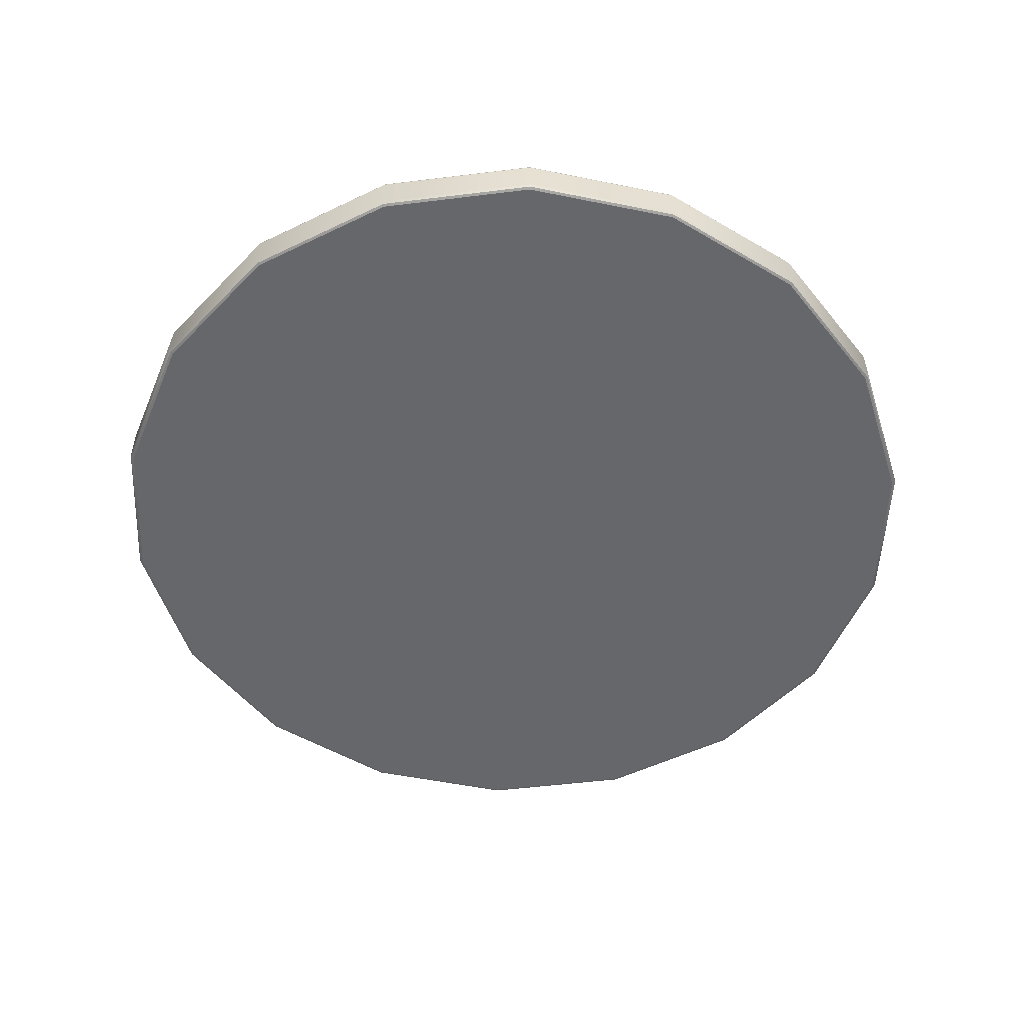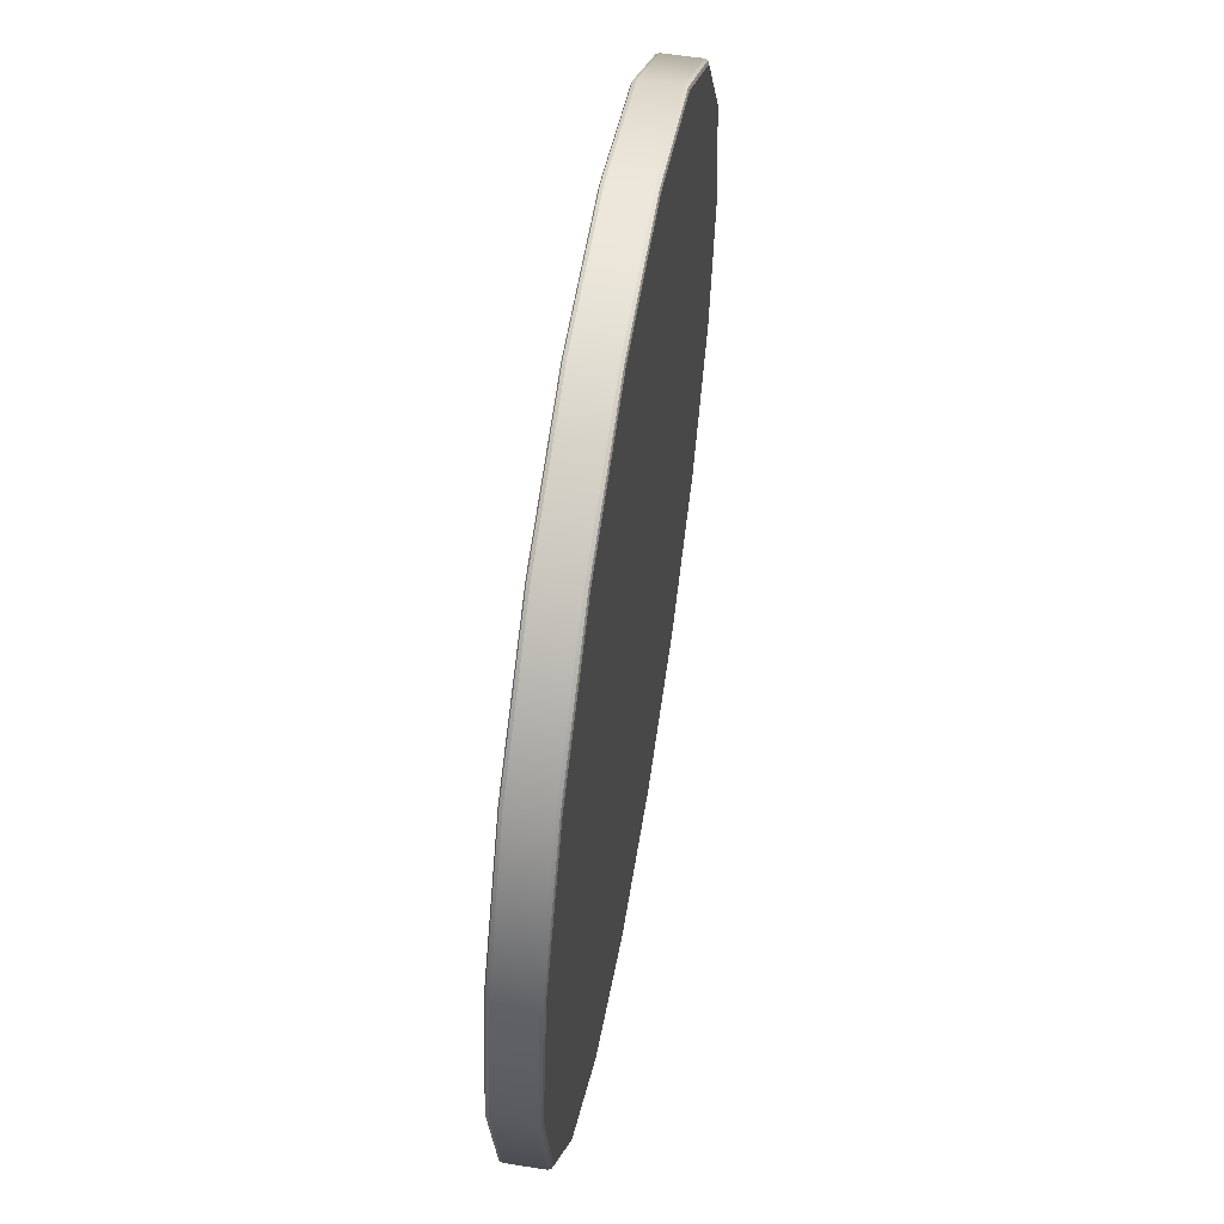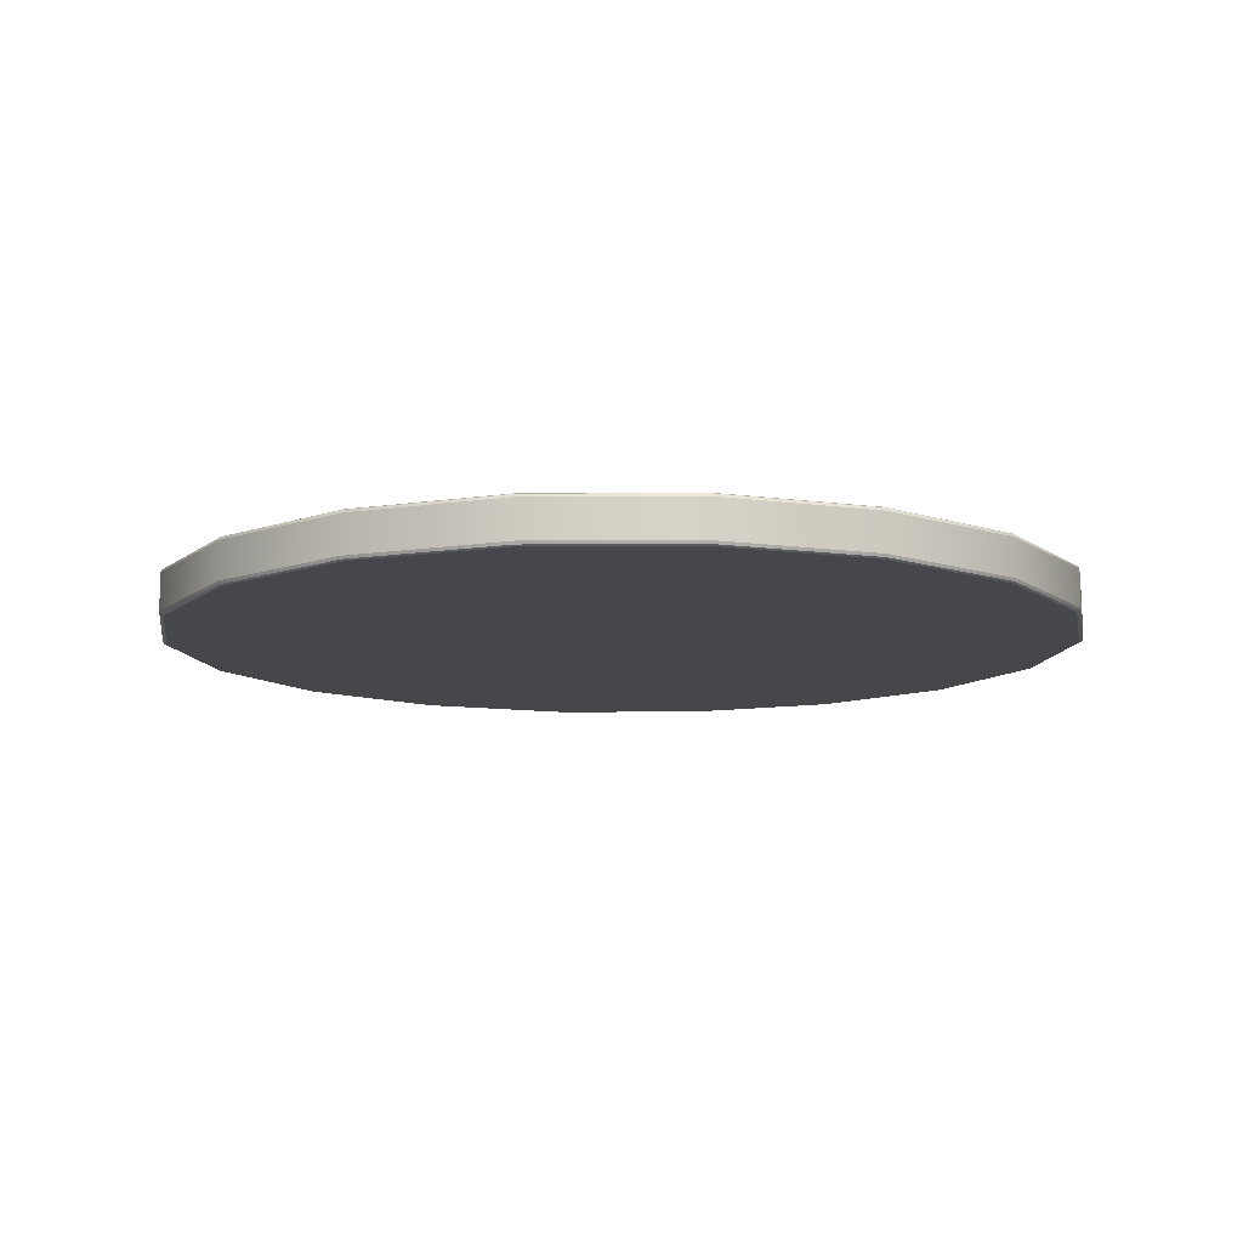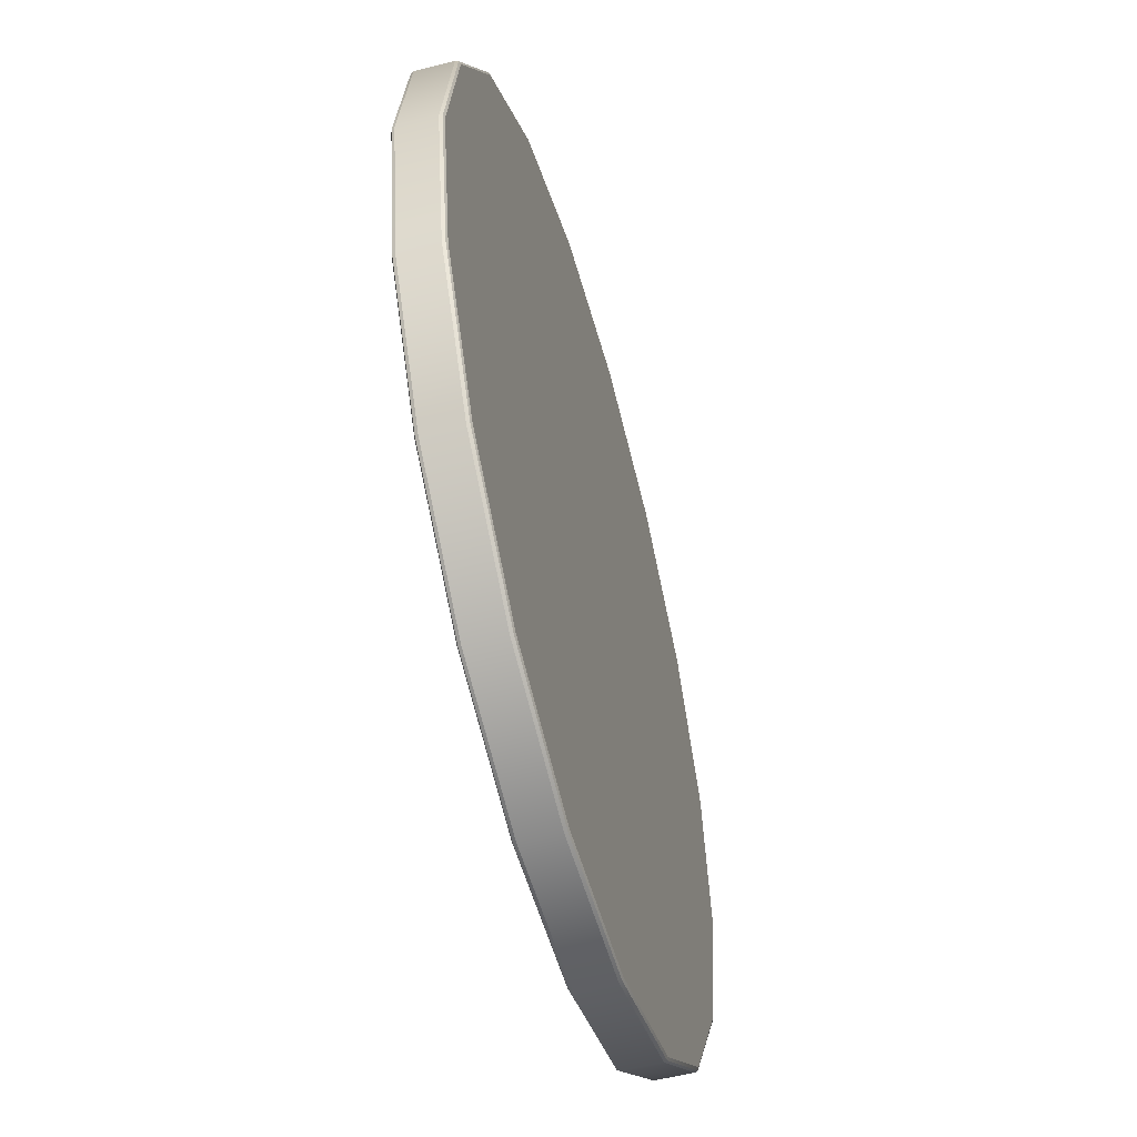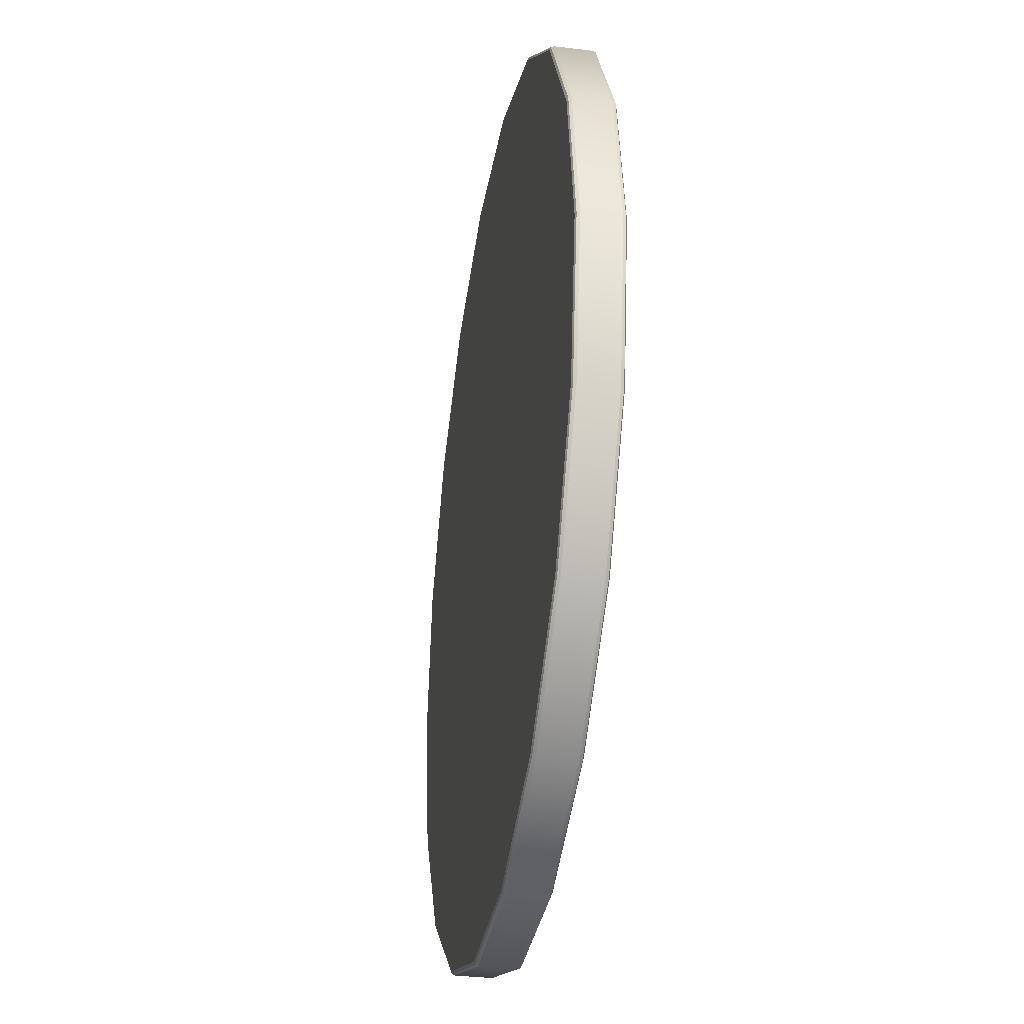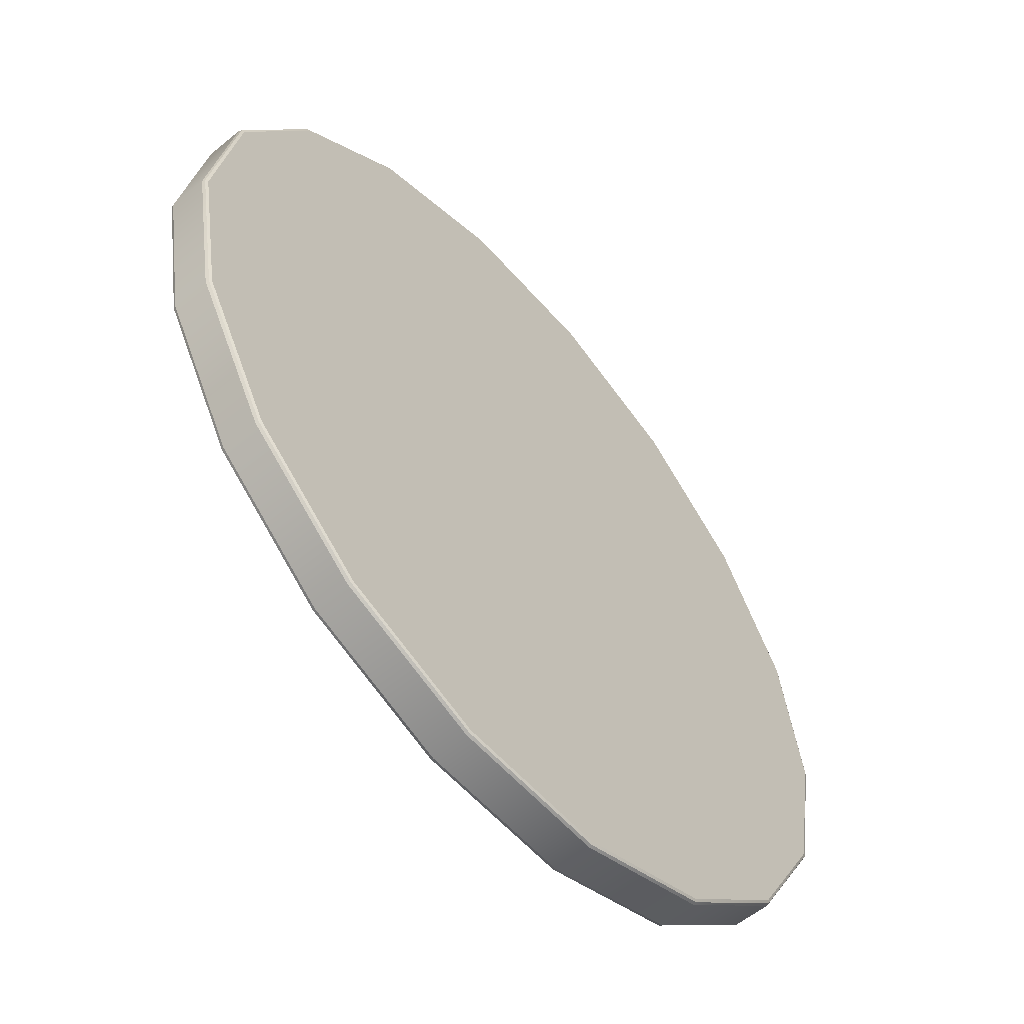
<metadata>
{"format":"obj","ext":"obj","renderer":"f3d","projection":"perspective","resolution":1024,"background":"white","views":[{"elev":-52.0,"azim":-12.4,"up":"+Y"},{"elev":58.0,"azim":99.3,"up":"+Z"},{"elev":-10.8,"azim":-19.0,"up":"+Y"},{"elev":-54.3,"azim":-74.6,"up":"+Z"},{"elev":-33.7,"azim":-99.5,"up":"+Z"},{"elev":-57.1,"azim":130.5,"up":"+Z"}]}
</metadata>
<code>
g OrangeSlice
v 0.564 0.00525 -0.2053
v 0.6002 0.00525 0
v 0.6002 0.05376 0
v 0.564 0.05376 -0.2053
v 0.4598 0.00525 -0.3858
v 0.4598 0.05376 -0.3858
v 0.3001 0.00525 -0.5198
v 0.3001 0.05376 -0.5198
v 0.1042 0.00525 -0.5911
v 0.1042 0.05376 -0.5911
v -0.1042 0.00525 -0.5911
v -0.1042 0.05376 -0.5911
v -0.3001 0.00525 -0.5198
v -0.3001 0.05376 -0.5198
v -0.4598 0.00525 -0.3858
v -0.4598 0.05376 -0.3858
v -0.564 0.00525 -0.2053
v -0.564 0.05376 -0.2053
v -0.6002 0.00525 0
v -0.6002 0.05376 0
v -0.564 0.00525 0.2053
v -0.564 0.05376 0.2053
v -0.4598 0.00525 0.3858
v -0.4598 0.05376 0.3858
v -0.3001 0.00525 0.5198
v -0.3001 0.05376 0.5198
v -0.1042 0.00525 0.5911
v -0.1042 0.05376 0.5911
v 0.1042 0.00525 0.5911
v 0.1042 0.05376 0.5911
v 0.3001 0.00525 0.5198
v 0.3001 0.05376 0.5198
v 0.4598 0.00525 0.3858
v 0.4598 0.05376 0.3858
v 0.564 0.00525 0.2053
v 0.564 0.05376 0.2053
v 0.6002 0.00525 0
v 0.6002 0.05376 0
v 0.564 0.00525 -0.2053
v 0.5987 0.00154 0
v 0.6002 0.00525 0
v 0.5625 0.00154 -0.2047
v 0.4598 0.00525 -0.3858
v 0.4586 0.00154 -0.3848
v 0.3001 0.00525 -0.5198
v 0.2993 0.00154 -0.5184
v 0.1042 0.00525 -0.5911
v 0.104 0.00154 -0.5896
v -0.1042 0.00525 -0.5911
v -0.104 0.00154 -0.5896
v -0.3001 0.00525 -0.5198
v -0.2993 0.00154 -0.5184
v -0.4598 0.00525 -0.3858
v -0.4586 0.00154 -0.3848
v -0.564 0.00525 -0.2053
v -0.5625 0.00154 -0.2047
v -0.6002 0.00525 0
v -0.5987 0.00154 0
v -0.564 0.00525 0.2053
v -0.5625 0.00154 0.2047
v -0.4598 0.00525 0.3858
v -0.4586 0.00154 0.3848
v -0.3001 0.00525 0.5198
v -0.2993 0.00154 0.5184
v -0.1042 0.00525 0.5911
v -0.104 0.00154 0.5896
v 0.1042 0.00525 0.5911
v 0.104 0.00154 0.5896
v 0.3001 0.00525 0.5198
v 0.2993 0.00154 0.5184
v 0.4598 0.00525 0.3858
v 0.4586 0.00154 0.3848
v 0.564 0.00525 0.2053
v 0.5625 0.00154 0.2047
v 0.6002 0.00525 0
v 0.5987 0.00154 0
v 0.6002 0.05376 0
v 0.5987 0.05747 0
v 0.5625 0.05747 -0.2047
v 0.564 0.05376 -0.2053
v 0.4586 0.05747 -0.3848
v 0.4598 0.05376 -0.3858
v 0.2993 0.05747 -0.5184
v 0.3001 0.05376 -0.5198
v 0.104 0.05747 -0.5896
v 0.1042 0.05376 -0.5911
v -0.104 0.05747 -0.5896
v -0.1042 0.05376 -0.5911
v -0.2993 0.05747 -0.5184
v -0.3001 0.05376 -0.5198
v -0.4586 0.05747 -0.3848
v -0.4598 0.05376 -0.3858
v -0.5625 0.05747 -0.2047
v -0.564 0.05376 -0.2053
v -0.5987 0.05747 0
v -0.6002 0.05376 0
v -0.5625 0.05747 0.2047
v -0.564 0.05376 0.2053
v -0.4586 0.05747 0.3848
v -0.4598 0.05376 0.3858
v -0.2993 0.05747 0.5184
v -0.3001 0.05376 0.5198
v -0.104 0.05747 0.5896
v -0.1042 0.05376 0.5911
v 0.104 0.05747 0.5896
v 0.1042 0.05376 0.5911
v 0.2993 0.05747 0.5184
v 0.3001 0.05376 0.5198
v 0.4586 0.05747 0.3848
v 0.4598 0.05376 0.3858
v 0.5625 0.05747 0.2047
v 0.564 0.05376 0.2053
v 0.5987 0.05747 0
v 0.6002 0.05376 0
v 0.5591 0.05901 0.2035
v 0.5625 0.05747 0.2047
v 0.4586 0.05747 0.3848
v 0.4558 0.05901 0.3824
v 0.5949 0.05901 0
v 0.2993 0.05747 0.5184
v 0.5987 0.05747 0
v 0.2975 0.05901 0.5152
v 0.5591 0.05901 -0.2035
v 0.104 0.05747 0.5896
v 0.5625 0.05747 -0.2047
v 0.1033 0.05901 0.5859
v 0.4558 0.05901 -0.3824
v -0.104 0.05747 0.5896
v 0.4586 0.05747 -0.3848
v -0.1033 0.05901 0.5859
v 0.2975 0.05901 -0.5152
v -0.2993 0.05747 0.5184
v 0.2993 0.05747 -0.5184
v -0.2975 0.05901 0.5152
v 0.1033 0.05901 -0.5859
v -0.4586 0.05747 0.3848
v 0.104 0.05747 -0.5896
v -0.4558 0.05901 0.3824
v -0.1033 0.05901 -0.5859
v -0.5625 0.05747 0.2047
v -0.104 0.05747 -0.5896
v -0.5591 0.05901 0.2035
v -0.2975 0.05901 -0.5152
v -0.5987 0.05747 0
v -0.2993 0.05747 -0.5184
v -0.5949 0.05901 0
v -0.4558 0.05901 -0.3824
v -0.5625 0.05747 -0.2047
v -0.4586 0.05747 -0.3848
v -0.5591 0.05901 -0.2035
v 0.4558 0 0.3824
v 0.5625 0.00154 0.2047
v 0.5591 0 0.2035
v 0.4586 0.00154 0.3848
v 0.5987 0.00154 0
v 0.2975 0 0.5152
v 0.5949 0 0
v 0.2993 0.00154 0.5184
v 0.5625 0.00154 -0.2047
v 0.1033 0 0.5859
v 0.5591 0 -0.2035
v 0.104 0.00154 0.5896
v 0.4586 0.00154 -0.3848
v -0.1033 0 0.5859
v 0.4558 0 -0.3824
v -0.104 0.00154 0.5896
v 0.2993 0.00154 -0.5184
v -0.2975 0 0.5152
v 0.2975 0 -0.5152
v -0.2993 0.00154 0.5184
v 0.104 0.00154 -0.5896
v -0.4558 0 0.3824
v 0.1033 0 -0.5859
v -0.4586 0.00154 0.3848
v -0.104 0.00154 -0.5896
v -0.5591 0 0.2035
v -0.1033 0 -0.5859
v -0.5625 0.00154 0.2047
v -0.2993 0.00154 -0.5184
v -0.5949 0 0
v -0.2975 0 -0.5152
v -0.5987 0.00154 0
v -0.4586 0.00154 -0.3848
v -0.5591 0 -0.2035
v -0.4558 0 -0.3824
v -0.5625 0.00154 -0.2047
v 0.5591 0.05901 0.2035
v 0.4558 0.05901 0.3824
v 0.2299 0.05901 0.1929
v 0.282 0.05901 0.1026
v 0.5949 0.05901 0
v 0 0.05901 0
v 0.15 0.05901 0.2599
v 0.3001 0.05901 0
v 0.2975 0.05901 0.5152
v 0.5591 0.05901 -0.2035
v 0.05211 0.05901 0.2955
v 0.1033 0.05901 0.5859
v 0.282 0.05901 -0.1026
v 0.4558 0.05901 -0.3824
v -0.05211 0.05901 0.2955
v -0.1033 0.05901 0.5859
v 0.2299 0.05901 -0.1929
v 0.2975 0.05901 -0.5152
v -0.15 0.05901 0.2599
v -0.2975 0.05901 0.5152
v 0.15 0.05901 -0.2599
v -0.2299 0.05901 0.1929
v 0.05211 0.05901 -0.2955
v 0.1033 0.05901 -0.5859
v -0.4558 0.05901 0.3824
v -0.1033 0.05901 -0.5859
v -0.282 0.05901 0.1026
v -0.5591 0.05901 0.2035
v -0.05211 0.05901 -0.2955
v -0.2975 0.05901 -0.5152
v -0.3001 0.05901 0
v -0.5949 0.05901 0
v -0.15 0.05901 -0.2599
v -0.4558 0.05901 -0.3824
v -0.282 0.05901 -0.1026
v -0.5591 0.05901 -0.2035
v -0.2299 0.05901 -0.1929
v 0.282 0 0.1026
v 0.4558 0 0.3824
v 0.5591 0 0.2035
v 0.2299 0 0.1929
v 0.2975 0 0.5152
v 0 0 0
v 0.15 0 0.2599
v 0.3001 0 0
v 0.1033 0 0.5859
v 0.5949 0 0
v 0.05211 0 0.2955
v -0.1033 0 0.5859
v 0.282 0 -0.1026
v 0.5591 0 -0.2035
v -0.05211 0 0.2955
v -0.2975 0 0.5152
v 0.2299 0 -0.1929
v 0.4558 0 -0.3824
v -0.15 0 0.2599
v -0.4558 0 0.3824
v 0.15 0 -0.2599
v -0.2299 0 0.1929
v 0.05211 0 -0.2955
v 0.2975 0 -0.5152
v -0.5591 0 0.2035
v 0.1033 0 -0.5859
v -0.282 0 0.1026
v -0.5949 0 0
v -0.05211 0 -0.2955
v -0.1033 0 -0.5859
v -0.3001 0 0
v -0.5591 0 -0.2035
v -0.15 0 -0.2599
v -0.2975 0 -0.5152
v -0.282 0 -0.1026
v -0.4558 0 -0.3824
v -0.2299 0 -0.1929
g OrangeSlice_0
f 3 2 1
f 4 3 1
f 4 1 5
f 6 4 5
f 6 5 7
f 8 6 7
f 8 7 9
f 10 8 9
f 10 9 11
f 12 10 11
f 12 11 13
f 14 12 13
f 14 13 15
f 16 14 15
f 16 15 17
f 18 16 17
f 18 17 19
f 20 18 19
f 20 19 21
f 22 20 21
f 22 21 23
f 24 22 23
f 24 23 25
f 26 24 25
f 26 25 27
f 28 26 27
f 28 27 29
f 30 28 29
f 30 29 31
f 32 30 31
f 32 31 33
f 34 32 33
f 34 33 35
f 36 34 35
f 36 35 37
f 38 36 37
f 41 40 39
f 40 42 39
f 39 42 43
f 42 44 43
f 43 44 45
f 44 46 45
f 45 46 47
f 46 48 47
f 47 48 49
f 48 50 49
f 49 50 51
f 50 52 51
f 51 52 53
f 52 54 53
f 53 54 55
f 54 56 55
f 55 56 57
f 56 58 57
f 57 58 59
f 58 60 59
f 59 60 61
f 60 62 61
f 61 62 63
f 62 64 63
f 63 64 65
f 64 66 65
f 65 66 67
f 66 68 67
f 67 68 69
f 68 70 69
f 69 70 71
f 70 72 71
f 71 72 73
f 72 74 73
f 73 74 75
f 74 76 75
f 79 78 77
f 80 79 77
f 81 79 80
f 82 81 80
f 83 81 82
f 84 83 82
f 85 83 84
f 86 85 84
f 87 85 86
f 88 87 86
f 89 87 88
f 90 89 88
f 91 89 90
f 92 91 90
f 93 91 92
f 94 93 92
f 95 93 94
f 96 95 94
f 97 95 96
f 98 97 96
f 99 97 98
f 100 99 98
f 101 99 100
f 102 101 100
f 103 101 102
f 104 103 102
f 105 103 104
f 106 105 104
f 107 105 106
f 108 107 106
f 109 107 108
f 110 109 108
f 111 109 110
f 112 111 110
f 113 111 112
f 114 113 112
f 117 116 115
f 118 117 115
f 115 116 119
f 120 117 118
f 116 121 119
f 122 120 118
f 119 121 123
f 124 120 122
f 121 125 123
f 126 124 122
f 123 125 127
f 128 124 126
f 125 129 127
f 130 128 126
f 127 129 131
f 132 128 130
f 129 133 131
f 134 132 130
f 131 133 135
f 136 132 134
f 133 137 135
f 138 136 134
f 135 137 139
f 140 136 138
f 137 141 139
f 142 140 138
f 139 141 143
f 144 140 142
f 141 145 143
f 146 144 142
f 143 145 147
f 148 144 146
f 145 149 147
f 150 148 146
f 147 149 150
f 149 148 150
f 153 152 151
f 152 154 151
f 155 152 153
f 151 154 156
f 157 155 153
f 154 158 156
f 159 155 157
f 156 158 160
f 161 159 157
f 158 162 160
f 163 159 161
f 160 162 164
f 165 163 161
f 162 166 164
f 167 163 165
f 164 166 168
f 169 167 165
f 166 170 168
f 171 167 169
f 168 170 172
f 173 171 169
f 170 174 172
f 175 171 173
f 172 174 176
f 177 175 173
f 174 178 176
f 179 175 177
f 176 178 180
f 181 179 177
f 178 182 180
f 183 179 181
f 180 182 184
f 185 183 181
f 182 186 184
f 186 183 185
f 184 186 185
f 189 188 187
f 190 189 187
f 190 187 191
f 189 190 192
f 193 189 192
f 189 193 188
f 190 194 192
f 194 190 191
f 193 195 188
f 194 191 196
f 193 197 195
f 197 193 192
f 197 198 195
f 199 194 196
f 194 199 192
f 199 196 200
f 197 201 198
f 201 197 192
f 201 202 198
f 203 199 200
f 199 203 192
f 203 200 204
f 201 205 202
f 205 201 192
f 205 206 202
f 207 203 204
f 203 207 192
f 208 205 192
f 205 208 206
f 207 209 192
f 207 204 210
f 209 207 210
f 208 211 206
f 209 210 212
f 208 213 211
f 213 208 192
f 213 214 211
f 215 209 212
f 209 215 192
f 215 212 216
f 213 217 214
f 217 213 192
f 217 218 214
f 219 215 216
f 215 219 192
f 219 216 220
f 217 221 218
f 221 217 192
f 221 222 218
f 223 219 220
f 219 223 192
f 223 220 222
f 221 223 222
f 223 221 192
f 226 225 224
f 225 227 224
f 225 228 227
f 224 227 229
f 227 230 229
f 228 230 227
f 231 224 229
f 226 224 231
f 228 232 230
f 233 226 231
f 232 234 230
f 230 234 229
f 232 235 234
f 233 231 236
f 236 231 229
f 237 233 236
f 235 238 234
f 234 238 229
f 235 239 238
f 237 236 240
f 240 236 229
f 241 237 240
f 239 242 238
f 238 242 229
f 239 243 242
f 244 240 229
f 241 240 244
f 242 245 229
f 243 245 242
f 246 244 229
f 247 241 244
f 247 244 246
f 243 248 245
f 249 247 246
f 248 250 245
f 245 250 229
f 248 251 250
f 249 246 252
f 252 246 229
f 253 249 252
f 251 254 250
f 250 254 229
f 251 255 254
f 253 252 256
f 256 252 229
f 257 253 256
f 255 258 254
f 254 258 229
f 255 259 258
f 260 256 229
f 257 256 260
f 258 260 229
f 259 257 260
f 259 260 258

</code>
